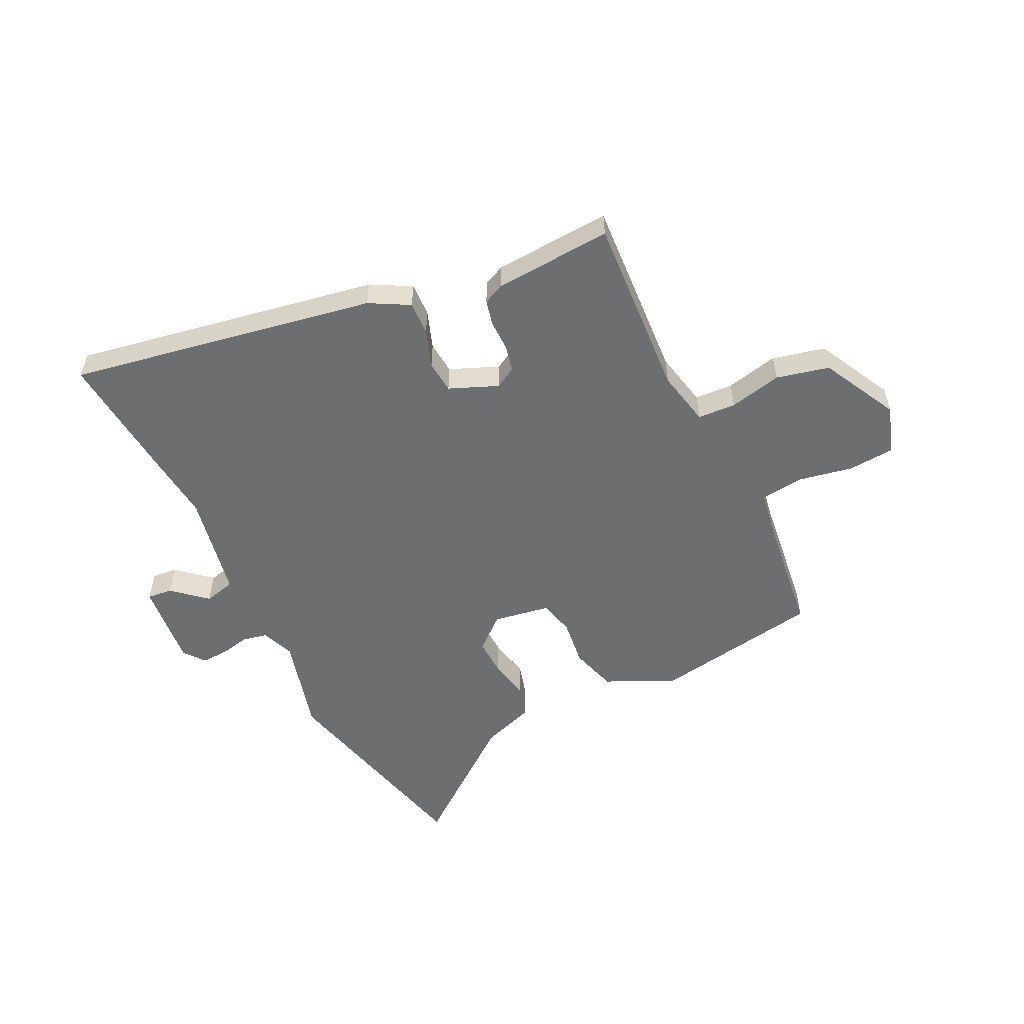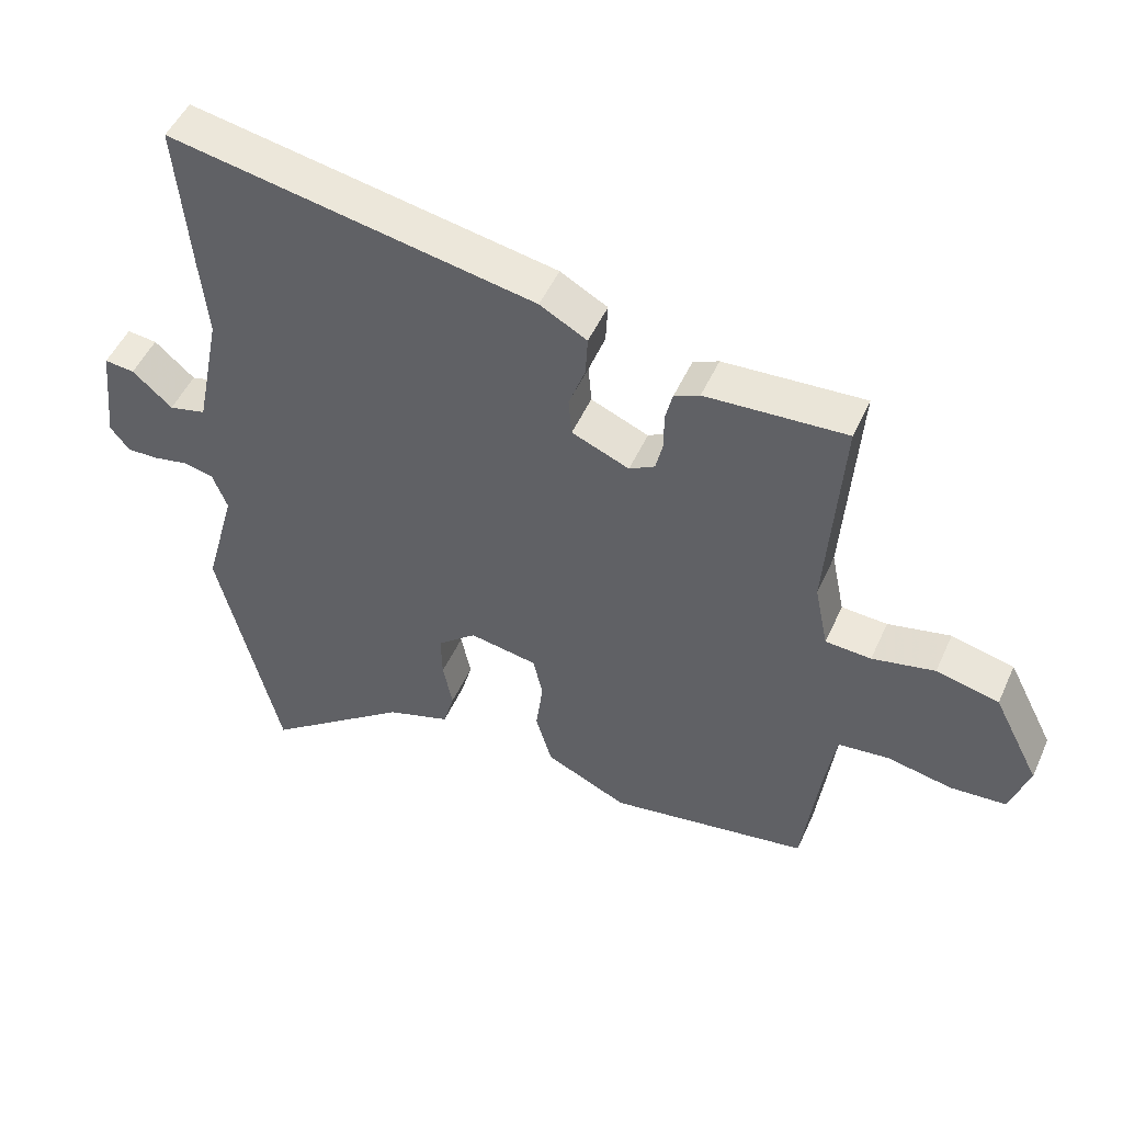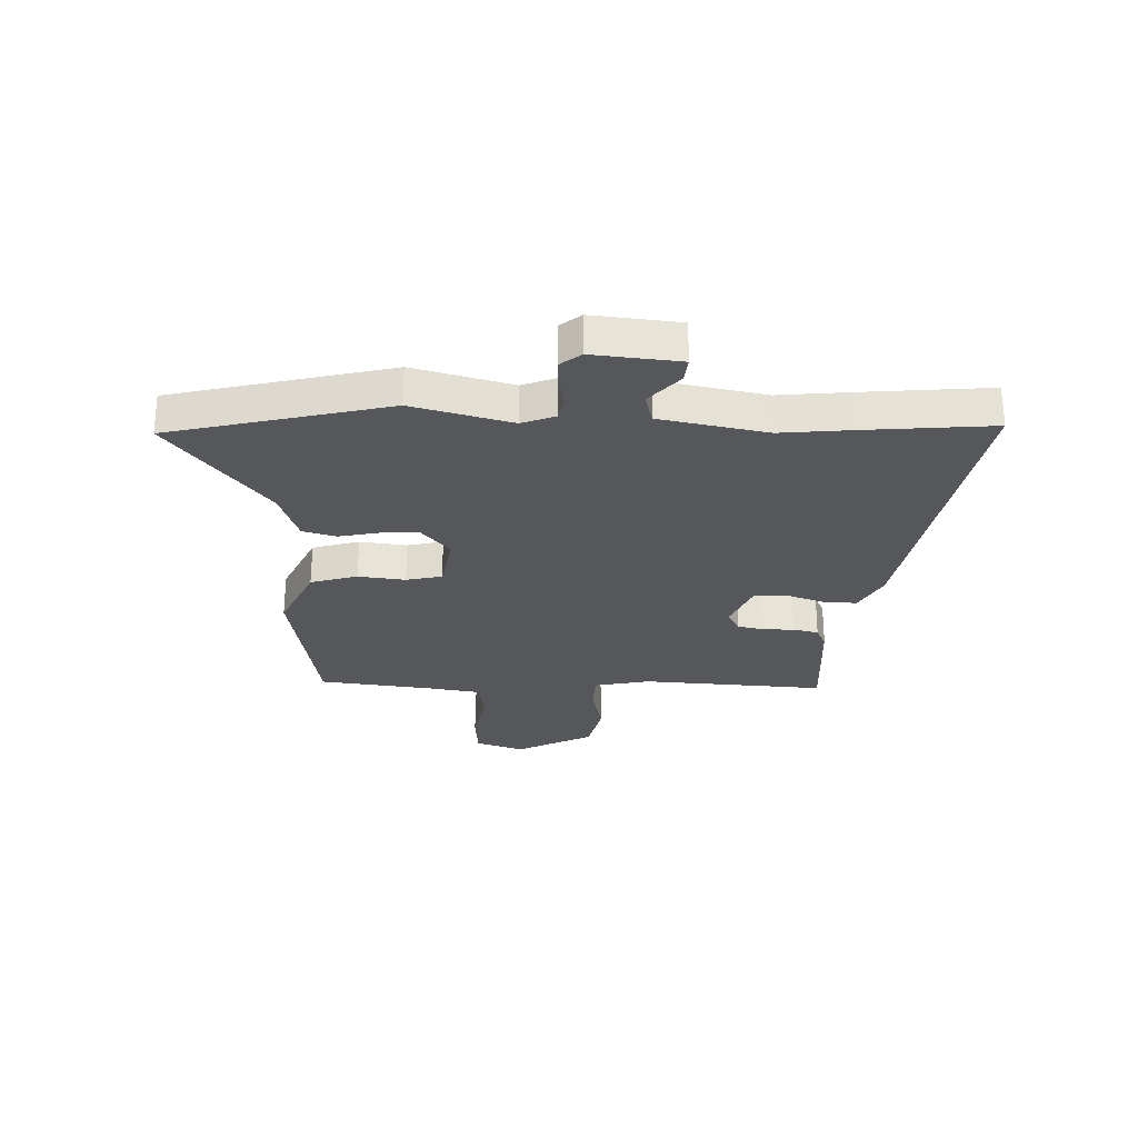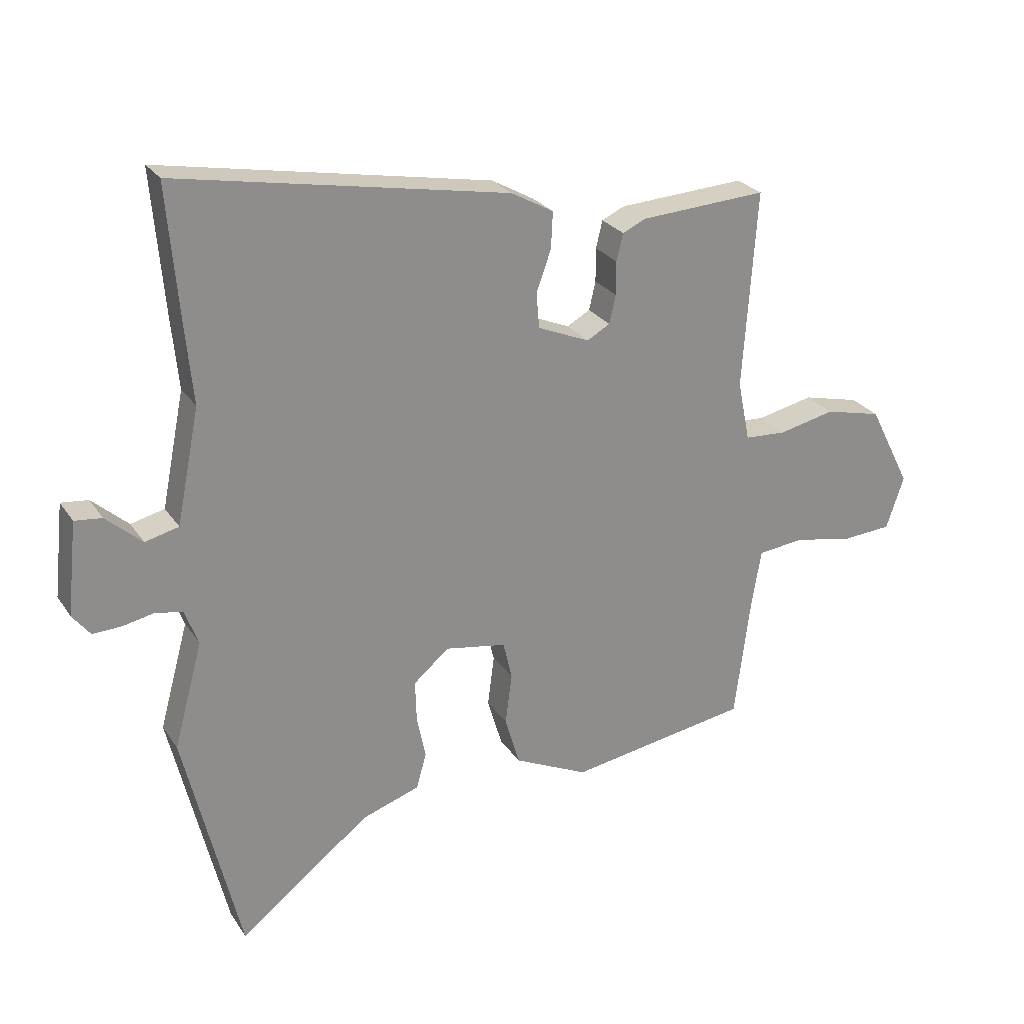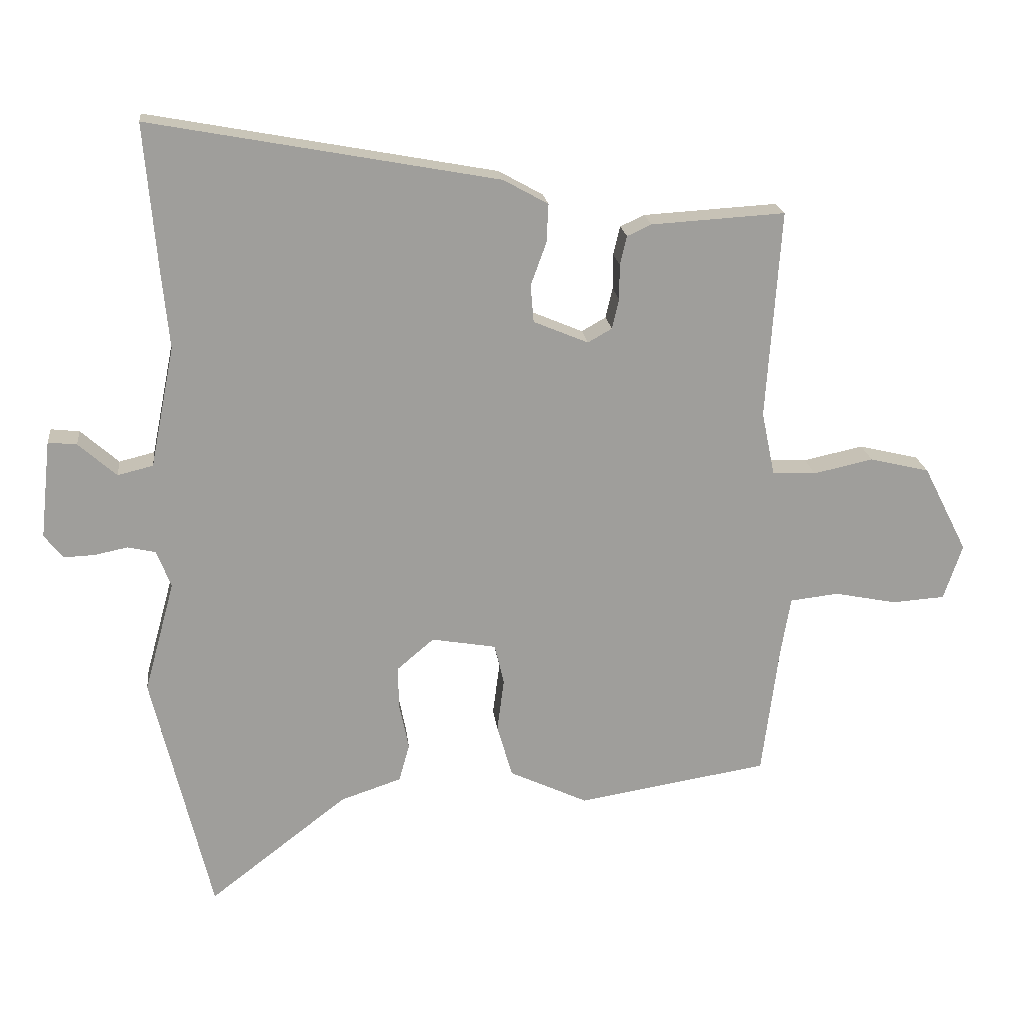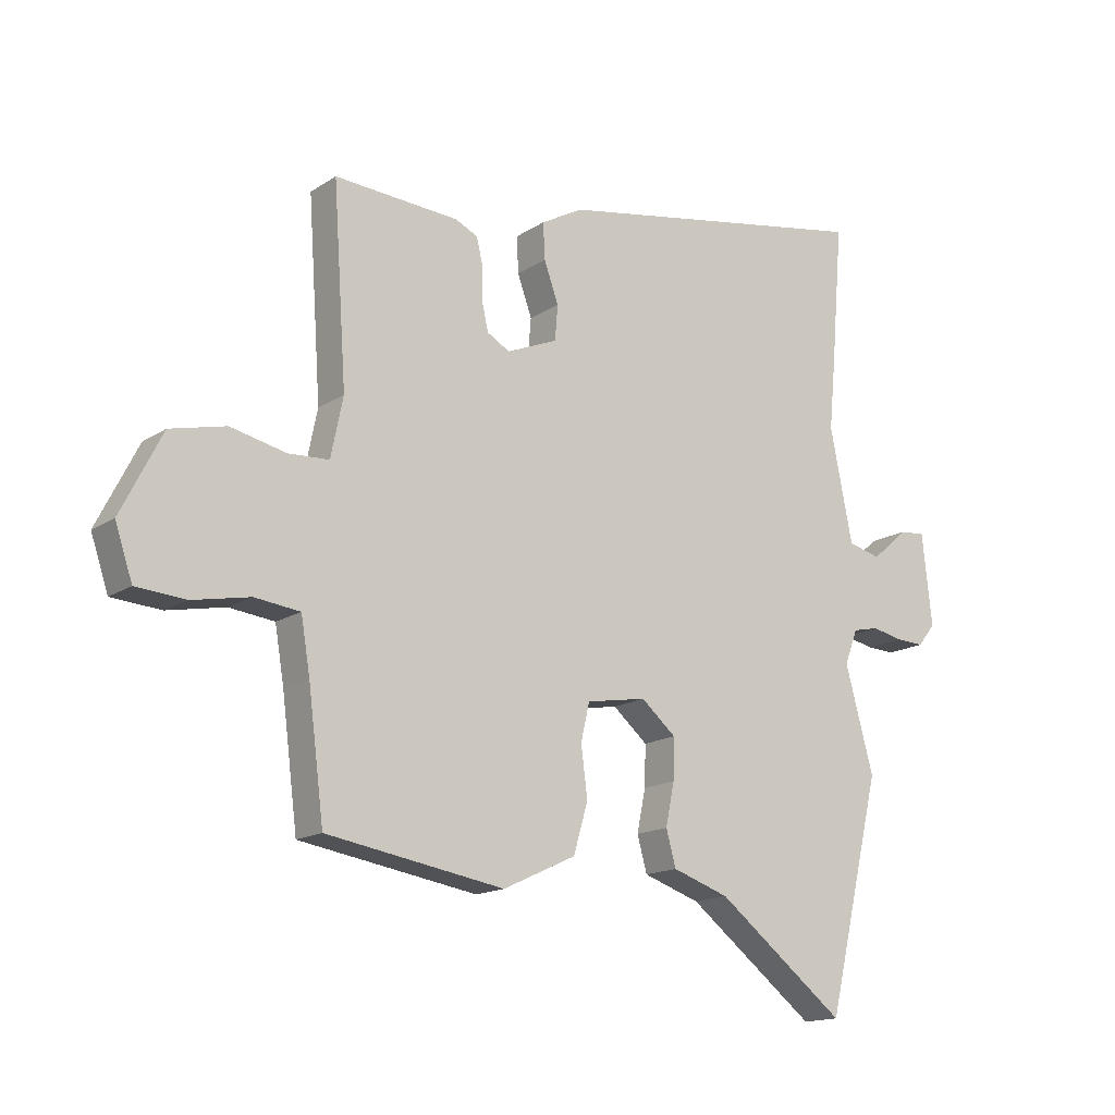
<metadata>
{"format":"obj","ext":"obj","renderer":"f3d","projection":"perspective","resolution":1024,"background":"white","views":[{"elev":-54.2,"azim":26.3,"up":"+Y"},{"elev":49.9,"azim":23.7,"up":"+Z"},{"elev":-27.2,"azim":-91.5,"up":"+Y"},{"elev":25.8,"azim":-26.1,"up":"+Z"},{"elev":19.6,"azim":-6.4,"up":"+Z"},{"elev":-15.6,"azim":143.1,"up":"+Z"}]}
</metadata>
<code>
v -0.453 0.07 -0.697
v -0.548 0.07 -0.301
v -0.499 0.07 -0.122
v -0.522 0.07 -0.062
v -0.567 0.07 -0.052
v -0.621 0.07 -0.063
v -0.67 0.07 -0.065
v -0.7 0.07 -0.027
v -0.683 0.07 0.131
v -0.637 0.07 0.126
v -0.576 0.07 0.072
v -0.519 0.07 0.086
v -0.48 0.07 0.28
v -0.492 0.07 0.404
v -0.512 0.07 0.64
v 0.047 0.07 0.537
v 0.119 0.07 0.497
v 0.116 0.07 0.435
v 0.091 0.07 0.366
v 0.096 0.07 0.306
v 0.184 0.07 0.269
v 0.223 0.07 0.291
v 0.234 0.07 0.339
v 0.234 0.07 0.396
v 0.245 0.07 0.442
v 0.284 0.07 0.46
v 0.499 0.07 0.473
v 0.476 0.07 0.138
v 0.497 0.07 0.036
v 0.567 0.07 0.032
v 0.663 0.07 0.053
v 0.759 0.07 0.03
v 0.83 0.07 -0.11
v 0.8 0.07 -0.199
v 0.715 0.07 -0.205
v 0.615 0.07 -0.185
v 0.537 0.07 -0.194
v 0.521 0.07 -0.289
v 0.494 0.07 -0.5
v 0.187 0.07 -0.55
v 0.061 0.07 -0.491
v 0.036 0.07 -0.406
v 0.047 0.07 -0.32
v 0.032 0.07 -0.255
v -0.072 0.07 -0.237
v -0.132 0.07 -0.288
v -0.13 0.07 -0.358
v -0.115 0.07 -0.431
v -0.132 0.07 -0.492
v -0.23 0.07 -0.525
v -0.453 0 -0.697
v -0.548 0 -0.301
v -0.499 0 -0.122
v -0.522 0 -0.062
v -0.567 0 -0.052
v -0.621 0 -0.063
v -0.67 0 -0.065
v -0.7 0 -0.027
v -0.683 0 0.131
v -0.637 0 0.126
v -0.576 0 0.072
v -0.519 0 0.086
v -0.48 0 0.28
v -0.492 0 0.404
v -0.512 0 0.64
v 0.047 0 0.537
v 0.119 0 0.497
v 0.116 0 0.435
v 0.091 0 0.366
v 0.096 0 0.306
v 0.184 0 0.269
v 0.223 0 0.291
v 0.234 0 0.339
v 0.234 0 0.396
v 0.245 0 0.442
v 0.284 0 0.46
v 0.499 0 0.473
v 0.476 0 0.138
v 0.497 0 0.036
v 0.567 0 0.032
v 0.663 0 0.053
v 0.759 0 0.03
v 0.83 0 -0.11
v 0.8 0 -0.199
v 0.715 0 -0.205
v 0.615 0 -0.185
v 0.537 0 -0.194
v 0.521 0 -0.289
v 0.494 0 -0.5
v 0.187 0 -0.55
v 0.061 0 -0.491
v 0.036 0 -0.406
v 0.047 0 -0.32
v 0.032 0 -0.255
v -0.072 0 -0.237
v -0.132 0 -0.288
v -0.13 0 -0.358
v -0.115 0 -0.431
v -0.132 0 -0.492
v -0.23 0 -0.525
f 47 48 49 50
f 46 47 50 1
f 40 41 42 43
f 38 39 40 43
f 37 38 43 44
f 33 34 35 36
f 33 36 37
f 30 31 32 33
f 29 30 33 37
f 28 29 37 44
f 23 24 25 26
f 22 23 26 27
f 16 17 18 19
f 16 19 20
f 13 14 15 16
f 12 13 16 20
f 8 9 10 11
f 8 11 12
f 5 6 7 8
f 5 8 12 20
f 46 1 2 3
f 45 46 3 4
f 22 27 28 44
f 21 22 44 45
f 4 5 20 21
f 4 21 45
f 100 99 98 97
f 51 100 97 96
f 93 92 91 90
f 93 90 89 88
f 94 93 88 87
f 86 85 84 83
f 87 86 83
f 83 82 81 80
f 87 83 80 79
f 94 87 79 78
f 76 75 74 73
f 77 76 73 72
f 69 68 67 66
f 70 69 66
f 66 65 64 63
f 70 66 63 62
f 61 60 59 58
f 62 61 58
f 58 57 56 55
f 70 62 58 55
f 53 52 51 96
f 54 53 96 95
f 94 78 77 72
f 95 94 72 71
f 71 70 55 54
f 95 71 54
f 1 51 52 2
f 2 52 53 3
f 3 53 54 4
f 4 54 55 5
f 5 55 56 6
f 6 56 57 7
f 7 57 58 8
f 8 58 59 9
f 9 59 60 10
f 10 60 61 11
f 11 61 62 12
f 12 62 63 13
f 13 63 64 14
f 14 64 65 15
f 15 65 66 16
f 16 66 67 17
f 17 67 68 18
f 18 68 69 19
f 19 69 70 20
f 20 70 71 21
f 21 71 72 22
f 22 72 73 23
f 23 73 74 24
f 24 74 75 25
f 25 75 76 26
f 26 76 77 27
f 27 77 78 28
f 28 78 79 29
f 29 79 80 30
f 30 80 81 31
f 31 81 82 32
f 32 82 83 33
f 33 83 84 34
f 34 84 85 35
f 35 85 86 36
f 36 86 87 37
f 37 87 88 38
f 38 88 89 39
f 39 89 90 40
f 40 90 91 41
f 41 91 92 42
f 42 92 93 43
f 43 93 94 44
f 44 94 95 45
f 45 95 96 46
f 46 96 97 47
f 47 97 98 48
f 48 98 99 49
f 49 99 100 50
f 50 100 51 1

</code>
